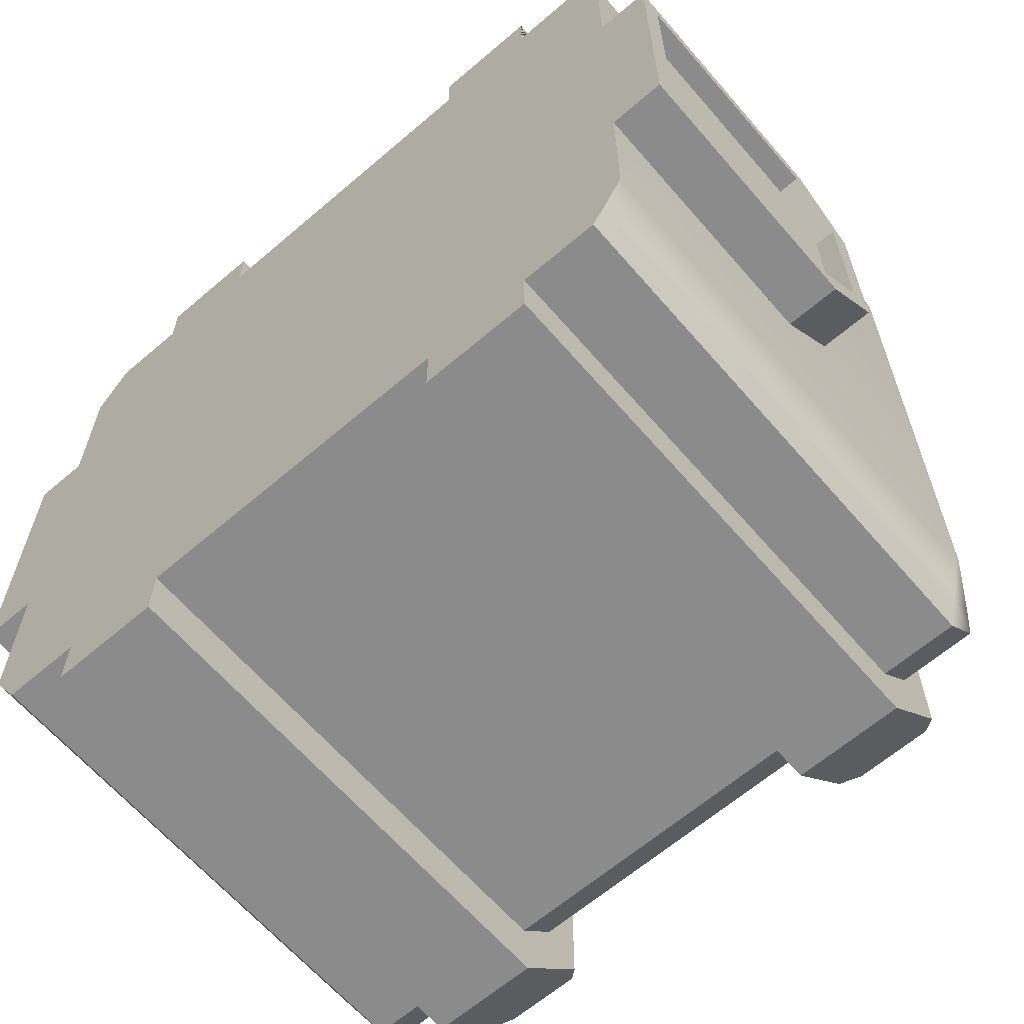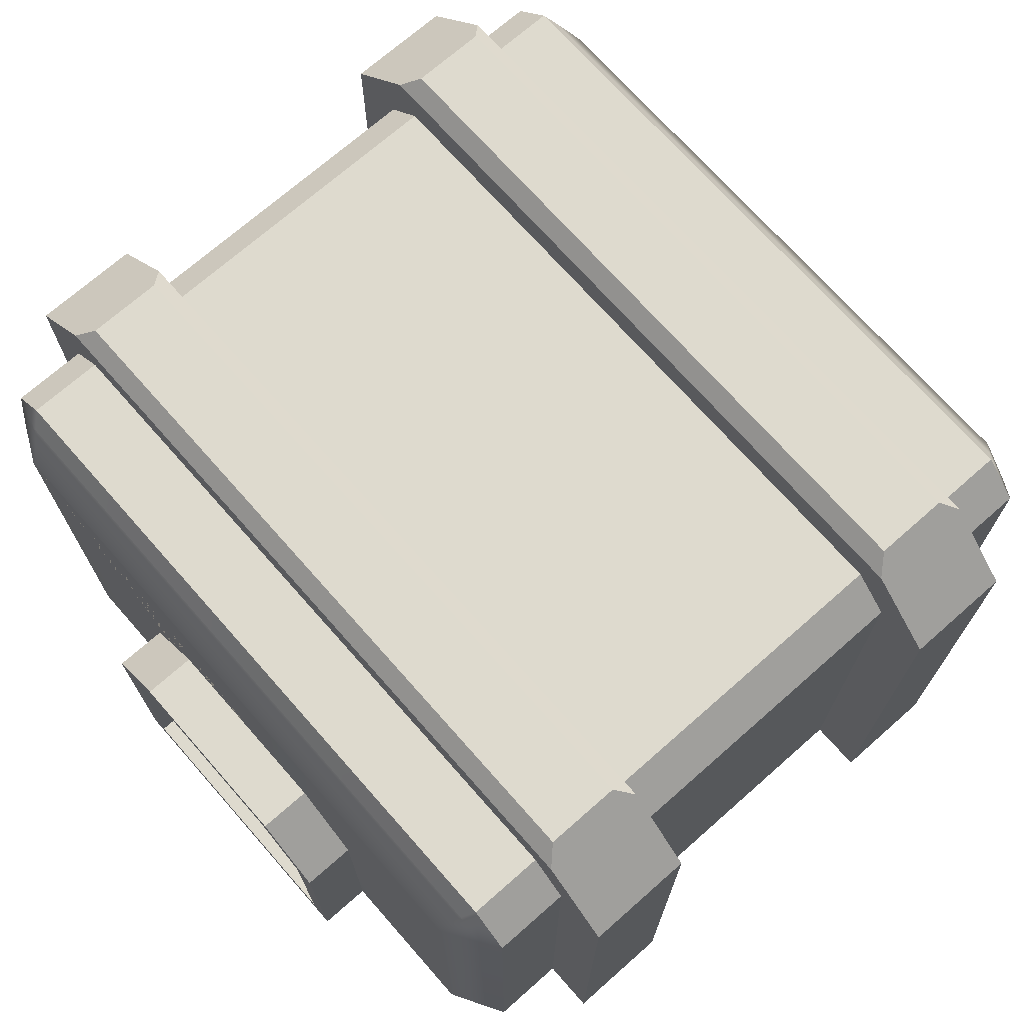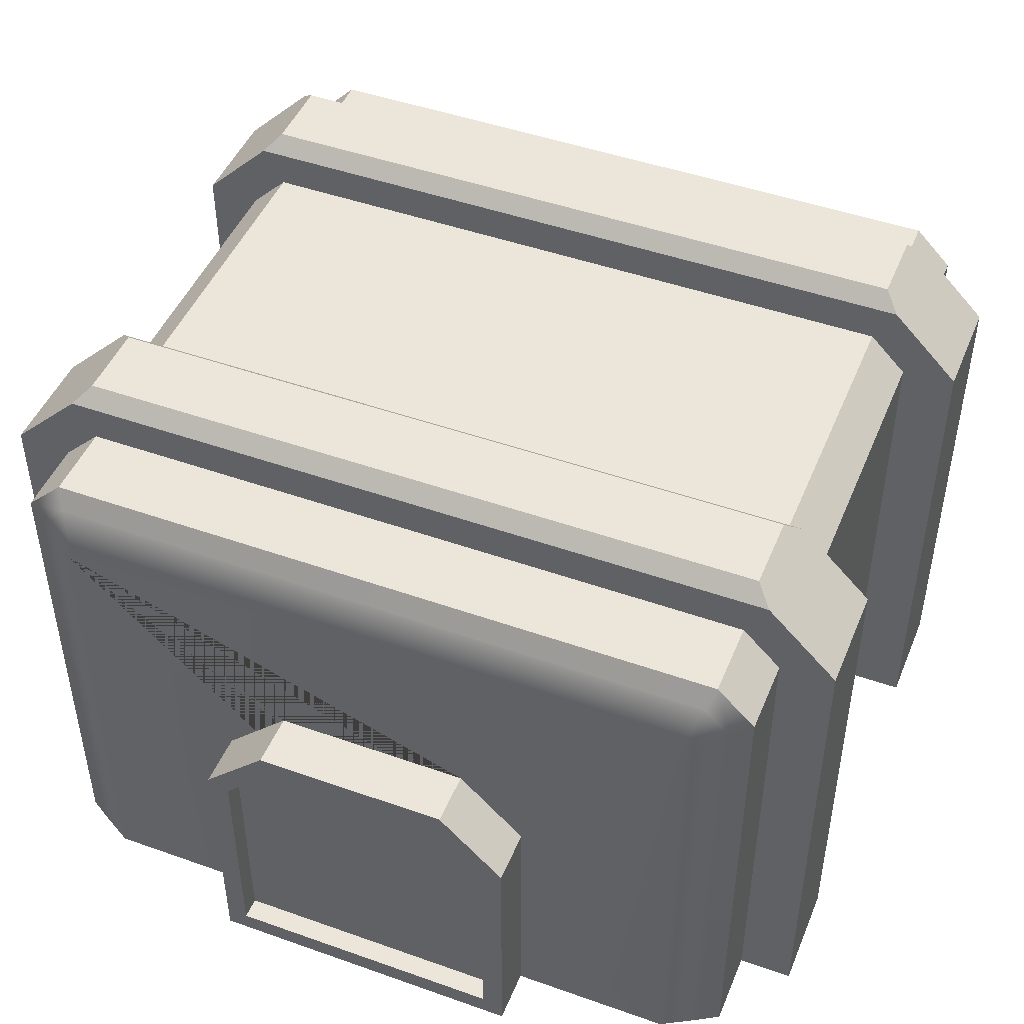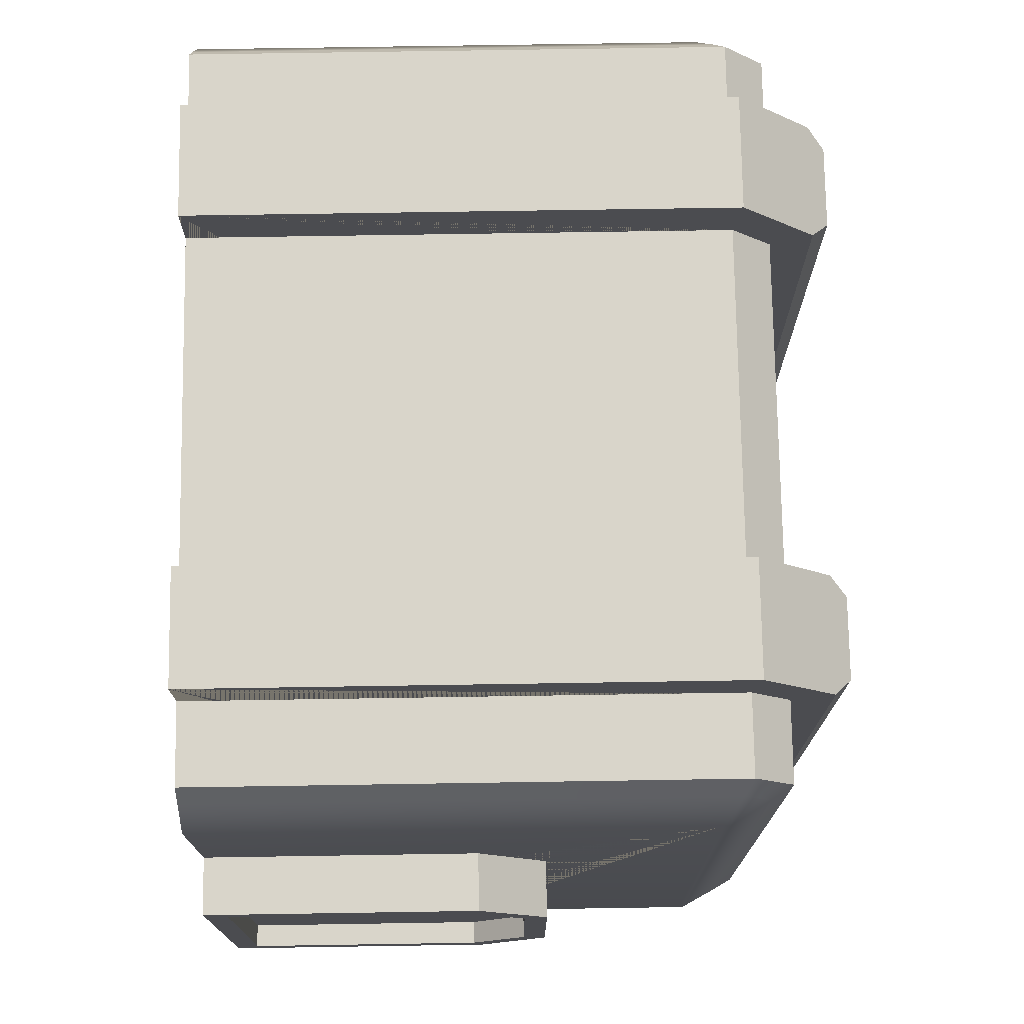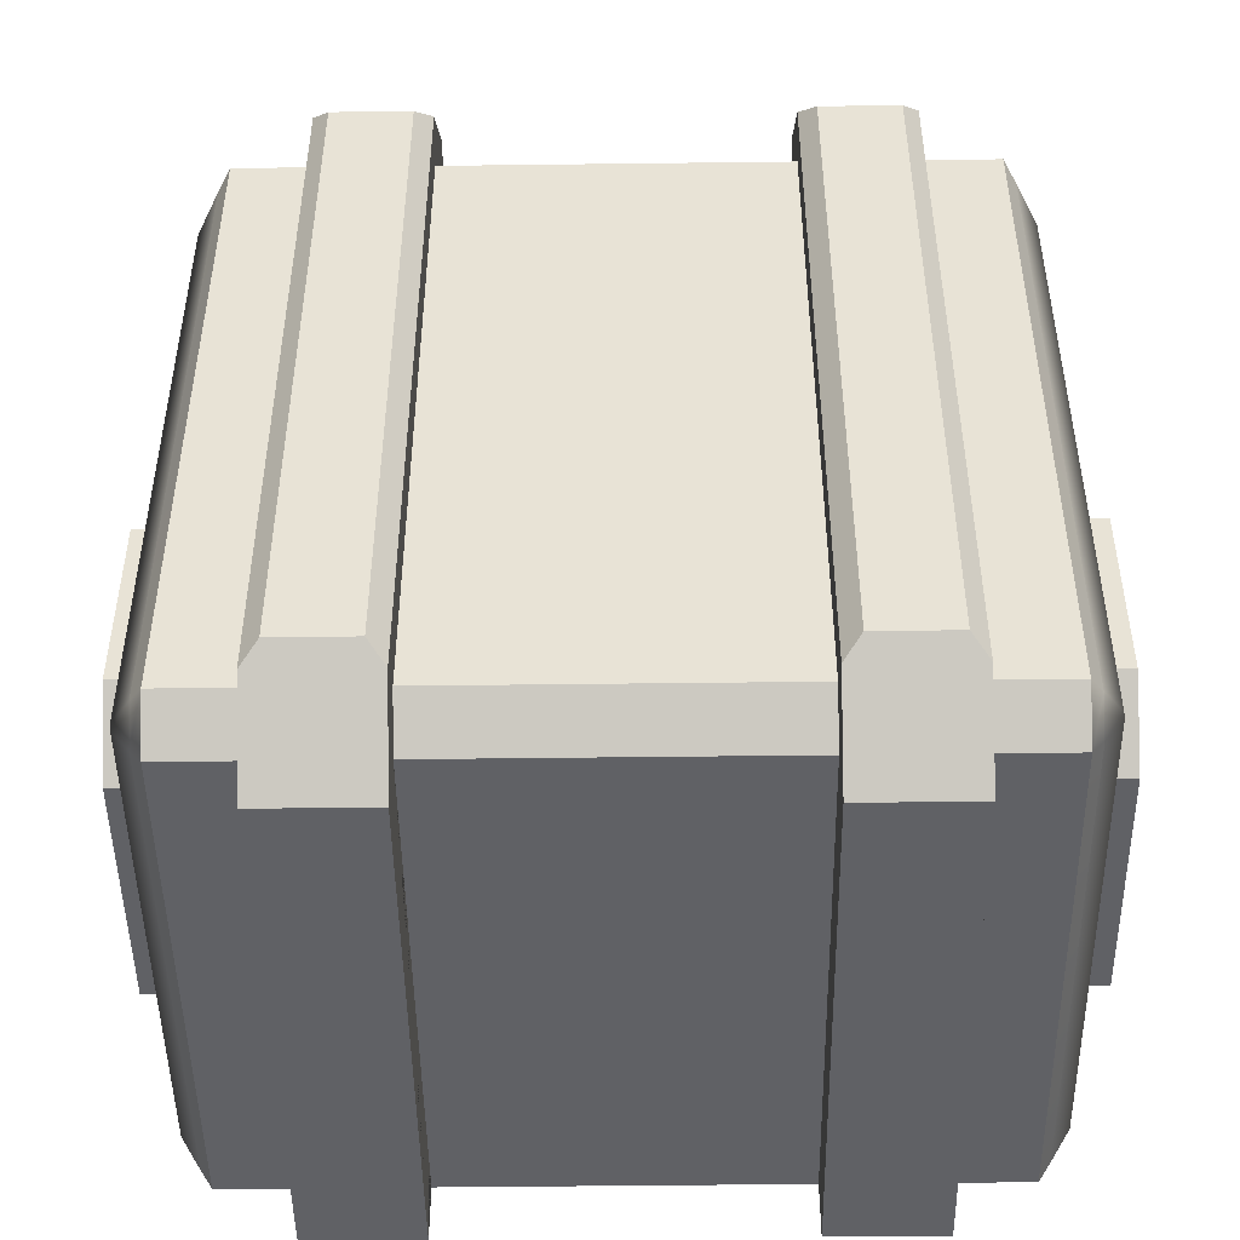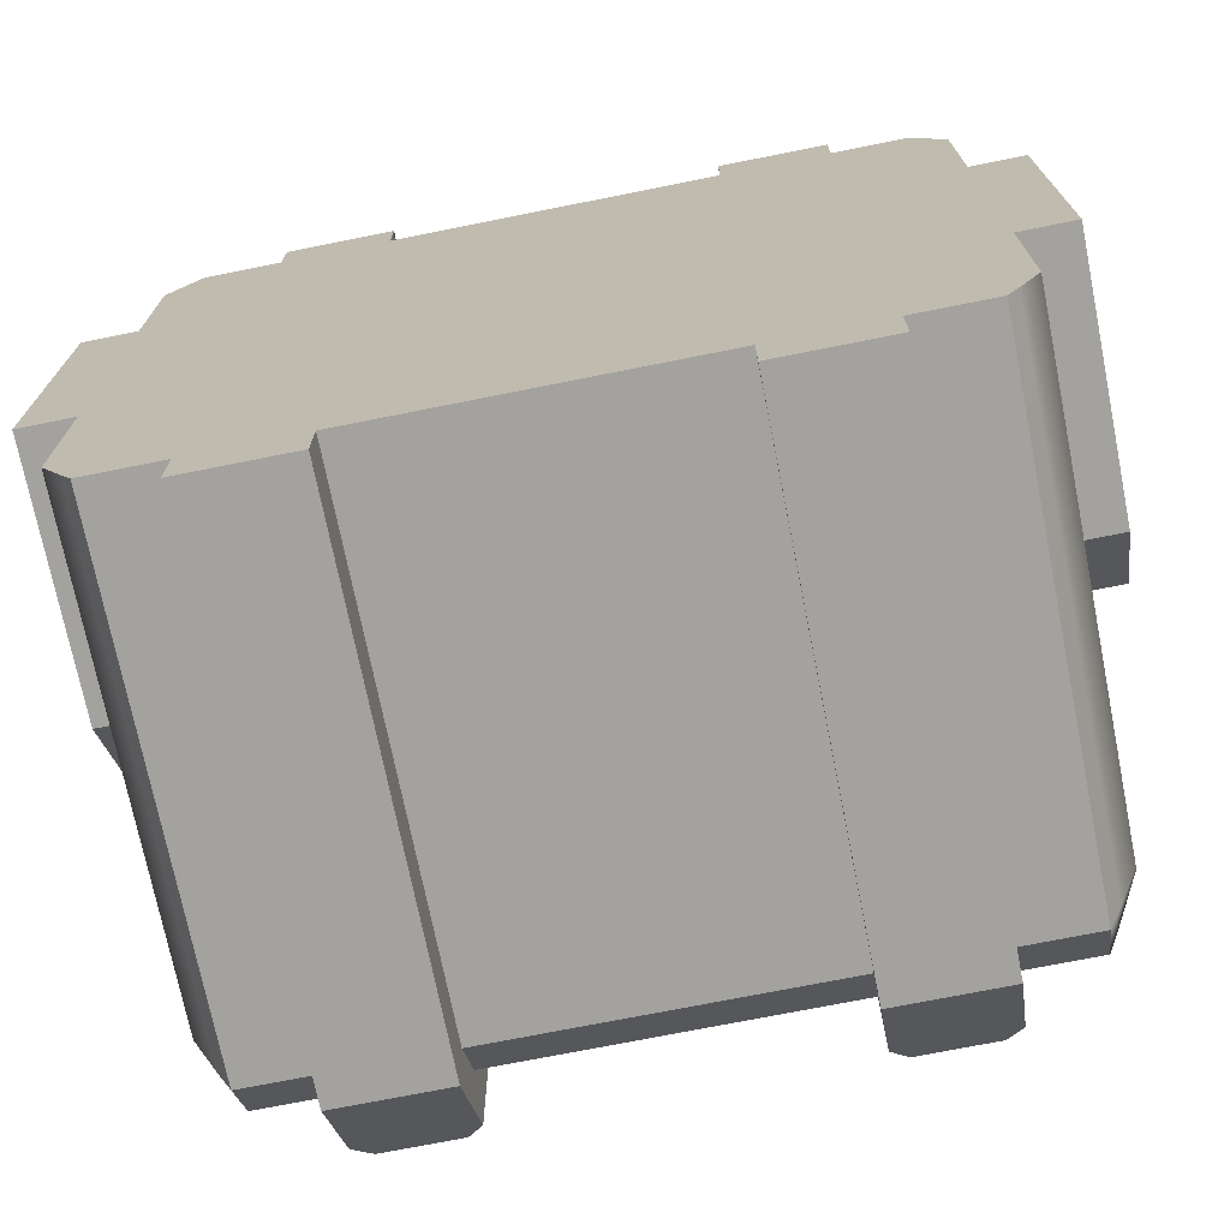
<metadata>
{"format":"obj","ext":"obj","renderer":"f3d","projection":"perspective","resolution":1024,"background":"white","views":[{"elev":-64.0,"azim":40.8,"up":"+Z"},{"elev":71.2,"azim":-41.4,"up":"+Y"},{"elev":46.9,"azim":-68.1,"up":"+Y"},{"elev":74.7,"azim":89.1,"up":"+Z"},{"elev":-48.1,"azim":-179.2,"up":"+Z"},{"elev":-72.5,"azim":11.3,"up":"+Z"}]}
</metadata>
<code>
g default
v -3.5 -0.09994 1.5
v -4 -0.09994 1.5
v -4 -2.5 1.5
v -3.5 -2.5 1.5
v -3.5 0.5 0.9001
v -4 0.5 0.9001
v -4 -0.1828 1.3
v -4 -2.3 1.3
v -4 -2.5 -1.5
v -3.5 -2.5 -1.5
v -3.5 0.5 -0.9001
v -4 0.5 -0.9001
v -4 0.3 0.8172
v -4 -2.3 -1.3
v -3.8 -0.1828 1.3
v -3.8 -2.3 1.3
v -4 -0.09994 -1.5
v -3.5 -0.09994 -1.5
v -4 0.3 -0.8172
v -3.8 0.3 0.8172
v -4 -0.1828 -1.3
v -3.8 -2.3 -1.3
v -3.8 0.3 -0.8172
v -3.8 -0.1828 -1.3
v 3.5 -2.5 1.5
v 4 -2.5 1.5
v 4 -0.09994 1.5
v 3.5 -0.09994 1.5
v 3.5 1.936 2.984
v 3.5 -2.5 2.984
v 3.5 0.5 0.9001
v 3.5 0.5 -0.9001
v 3.5 -0.09994 -1.5
v 3.5 -2.5 -1.5
v 3.5 -2.5 -2.984
v 3.5 1.936 -2.984
v 3.5 1.984 -2.936
v 3.5 1.984 2.936
v 4 -2.5 -1.5
v 4 -2.3 1.3
v 4 -0.1828 1.3
v 4 0.5 0.9001
v 3.314 2.073 3.314
v 3.314 2.314 3.073
v 3.314 -2.5 3.314
v 3.201 -2.5 3.5
v 2.5 -2.5 3.5
v 4 0.5 -0.9001
v 4 -0.09994 -1.5
v 3.314 -2.5 -3.314
v 2.5 -2.5 -3.5
v 3.201 -2.5 -3.5
v 3.314 2.073 -3.314
v 3.314 2.314 -3.073
v 4 -2.3 -1.3
v 4 0.3 0.8172
v 3.8 -2.3 1.3
v 3.8 -0.1828 1.3
v 3.201 2.15 3.5
v 3.201 2.5 3.15
v 2.5 2.15 3.5
v 1.5 -2.5 3.5
v 4 0.3 -0.8172
v 4 -0.1828 -1.3
v 3.201 2.15 -3.5
v 1.5 -2.5 -3.5
v 2.5 2.15 -3.5
v 3.201 2.5 -3.15
v -1.5 -2.5 -3.5
v -1.5 -2.5 3.5
v 3.8 -2.3 -1.3
v 3.8 0.3 0.8172
v 3.8 -0.1828 -1.3
v 3.8 0.3 -0.8172
v 2.5 2.5 3.15
v 2.5 -2.5 4
v 2.5 2.5 -3.15
v 2.5 -2.5 -4
v 2.5 2.2 -4
v 2.5 2.85 -3.35
v 2.5 2.85 3.35
v 2.5 2.2 4
v 1.5 -2.5 4
v 1.5 -2.5 -4
v -2.5 -2.5 -3.5
v -1.5 2.15 -3.5
v 1.5 2.15 -3.5
v 1.5 2.15 3.5
v -1.5 2.15 3.5
v -2.5 -2.5 3.5
v 1.5 2.2 4
v 1.5 2.2 -4
v 1.5 2.85 -3.35
v 1.65 3 -3.2
v 2.35 3 -3.2
v 2.35 3 3.2
v 1.65 3 3.2
v 1.5 2.85 3.35
v 1.5 2.5 -3.15
v 1.5 2.5 3.15
v -3.314 -2.5 -3.314
v -3.201 -2.5 -3.5
v -3.5 -2.5 -2.984
v -2.5 -2.5 -4
v -1.5 -2.5 -4
v -1.5 -2.5 4
v -1.5 2.5 3.15
v -1.5 2.5 -3.15
v -1.5 2.2 -4
v -1.5 2.85 -3.35
v -1.5 2.85 3.35
v -1.5 2.2 4
v -2.5 -2.5 4
v -3.201 -2.5 3.5
v -3.314 -2.5 3.314
v -3.5 -2.5 2.984
v -3.5 1.936 -2.984
v -3.314 2.073 -3.314
v -3.201 2.15 -3.5
v -2.5 2.15 -3.5
v -3.5 1.936 2.984
v -3.5 1.984 2.936
v -3.5 1.984 -2.936
v -2.5 2.5 -3.15
v -2.5 2.5 3.15
v -2.5 2.15 3.5
v -2.5 2.2 4
v -2.5 2.85 3.35
v -2.5 2.85 -3.35
v -2.5 2.2 -4
v -2.35 3 -3.2
v -1.65 3 -3.2
v -1.65 3 3.2
v -2.35 3 3.2
v -3.201 2.15 3.5
v -3.314 2.073 3.314
v -3.314 2.314 -3.073
v -3.201 2.5 -3.15
v -3.314 2.314 3.073
v -3.201 2.5 3.15
g pCube7
f 1 2 3 4
f 5 6 2 1
f 3 2 7 8
f 4 3 9 10
f 11 12 6 5
f 2 6 13 7
f 9 3 8 14
f 8 7 15 16
f 10 9 17 18
f 18 17 12 11
f 6 12 19 13
f 7 13 20 15
f 17 9 14 21
f 14 8 16 22
f 22 16 15 20 23 24
f 12 17 21 19
f 13 19 23 20
f 21 14 22 24
f 19 21 24 23
f 25 26 27 28
f 29 30 25 28 31 32 33 34 35 36 37 38
f 34 39 26 25
f 27 26 40 41
f 28 27 42 31
f 43 29 38 44
f 45 30 29 43
f 31 42 48 32
f 32 48 49 33
f 33 49 39 34
f 66 51 52 50 35 34 25 30 45 46 47 62 70 90 114 115 116 4 10 103 101 102 85 69
f 35 50 53 36
f 36 53 54 37
f 44 38 37 54
f 26 39 55 40
f 42 27 41 56
f 41 40 57 58
f 59 43 44 60
f 46 45 43 59
f 47 46 59 61
f 48 42 56 63
f 49 48 63 64
f 39 49 64 55
f 50 52 65 53
f 67 65 52 51
f 53 65 68 54
f 60 44 54 68
f 40 55 71 57
f 56 41 58 72
f 57 71 73 74 72 58
f 59 60 75 61
f 76 47 61 75 77 67 51 78 79 80 81 82
f 47 76 83 62
f 63 56 72 74
f 64 63 74 73
f 55 64 73 71
f 84 78 51 66
f 68 65 67 77
f 75 60 68 77
f 86 87 66 69
f 70 62 88 89
f 83 76 82 91
f 92 79 78 84
f 92 93 94 95 80 79
f 96 81 80 95
f 82 81 96 97 98 91
f 84 66 87 99 100 88 62 83 91 98 93 92
f 104 105 69 85
f 106 70 89 107 108 86 69 105 109 110 111 112
f 99 87 86 108
f 88 100 107 89
f 70 106 113 90
f 98 97 94 93
f 94 97 96 95
f 107 100 99 108
f 117 118 101 103
f 102 101 118 119
f 119 120 85 102
f 117 103 10 18 11 5 1 4 116 121 122 123
f 104 85 120 124 125 126 90 113 127 128 129 130
f 130 109 105 104
f 113 106 112 127
f 130 129 131 132 110 109
f 133 111 110 132
f 112 111 133 134 128 127
f 135 114 90 126
f 115 114 135 136
f 136 121 116 115
f 123 137 118 117
f 137 138 119 118
f 119 138 124 120
f 139 122 121 136
f 122 139 137 123
f 140 125 124 138
f 126 125 140 135
f 128 134 131 129
f 131 134 133 132
f 140 139 136 135
f 139 140 138 137

</code>
